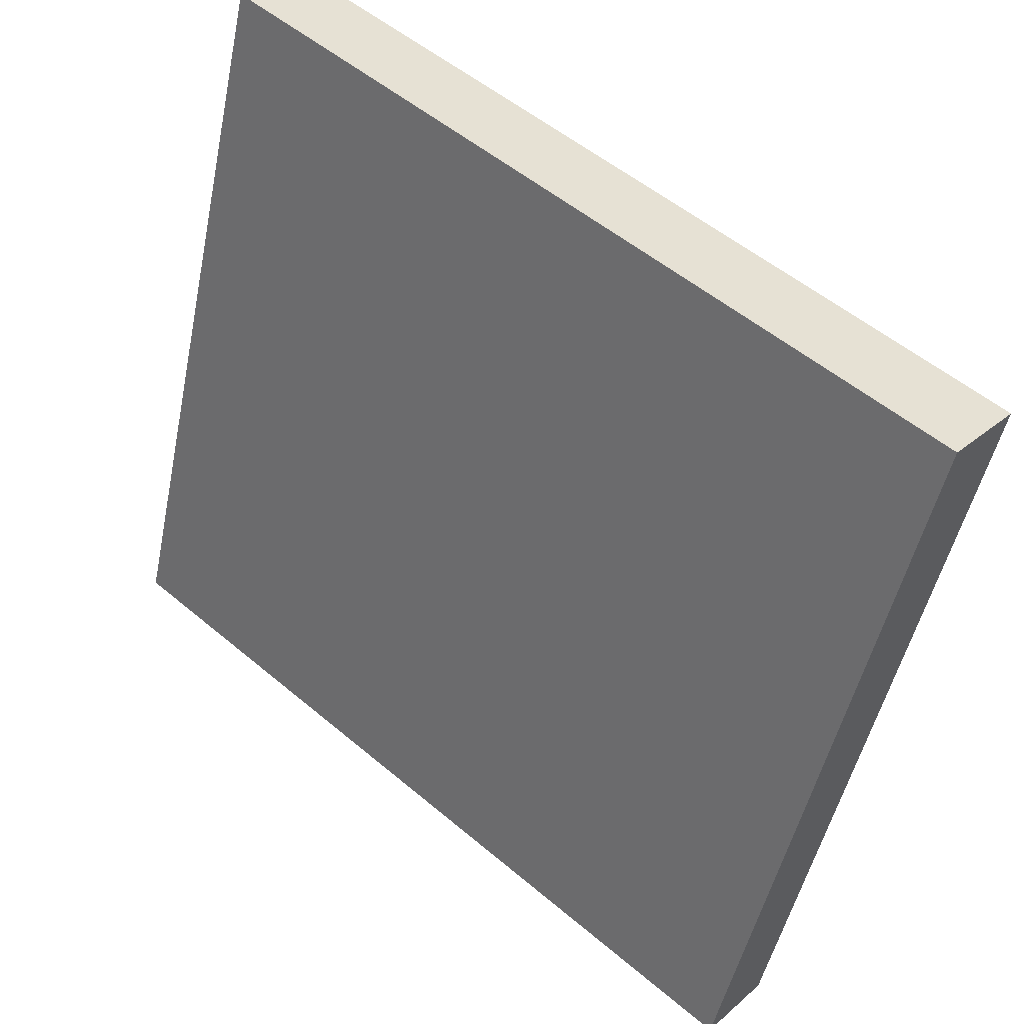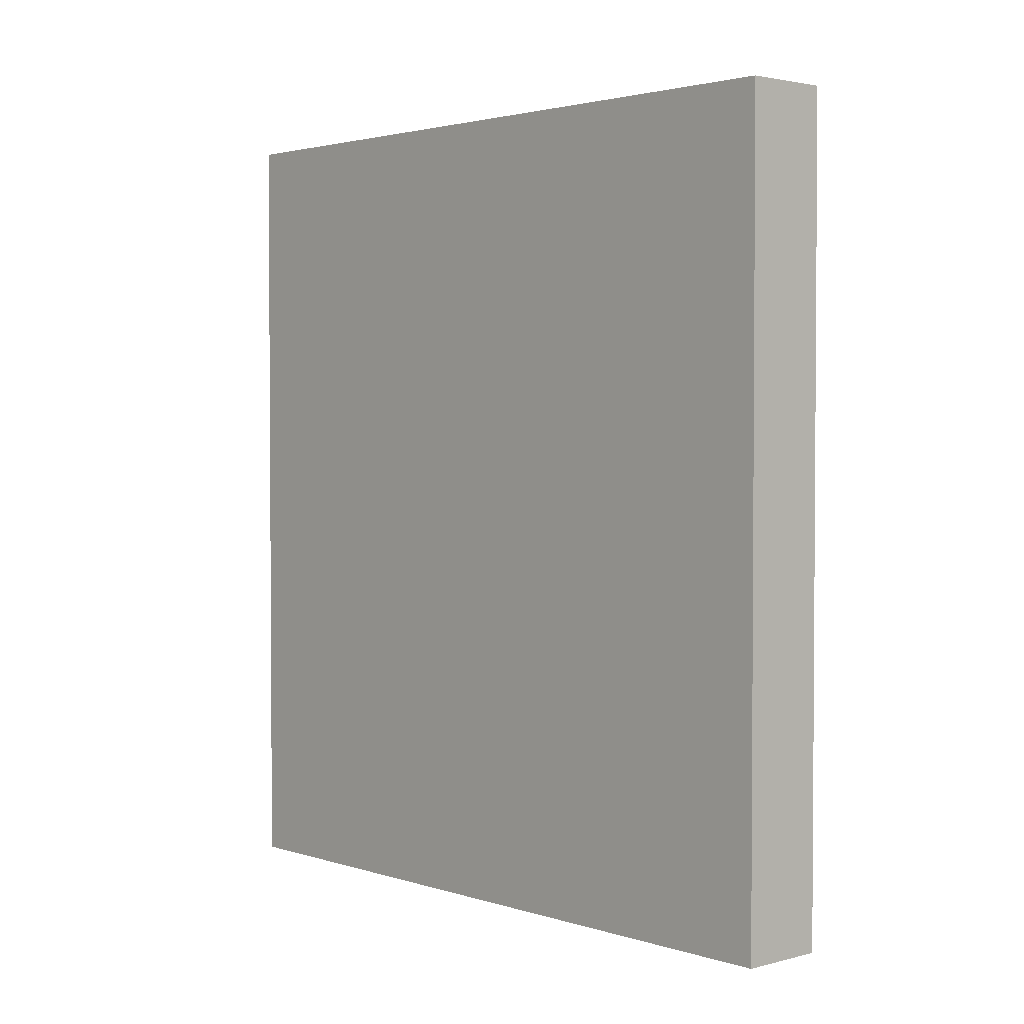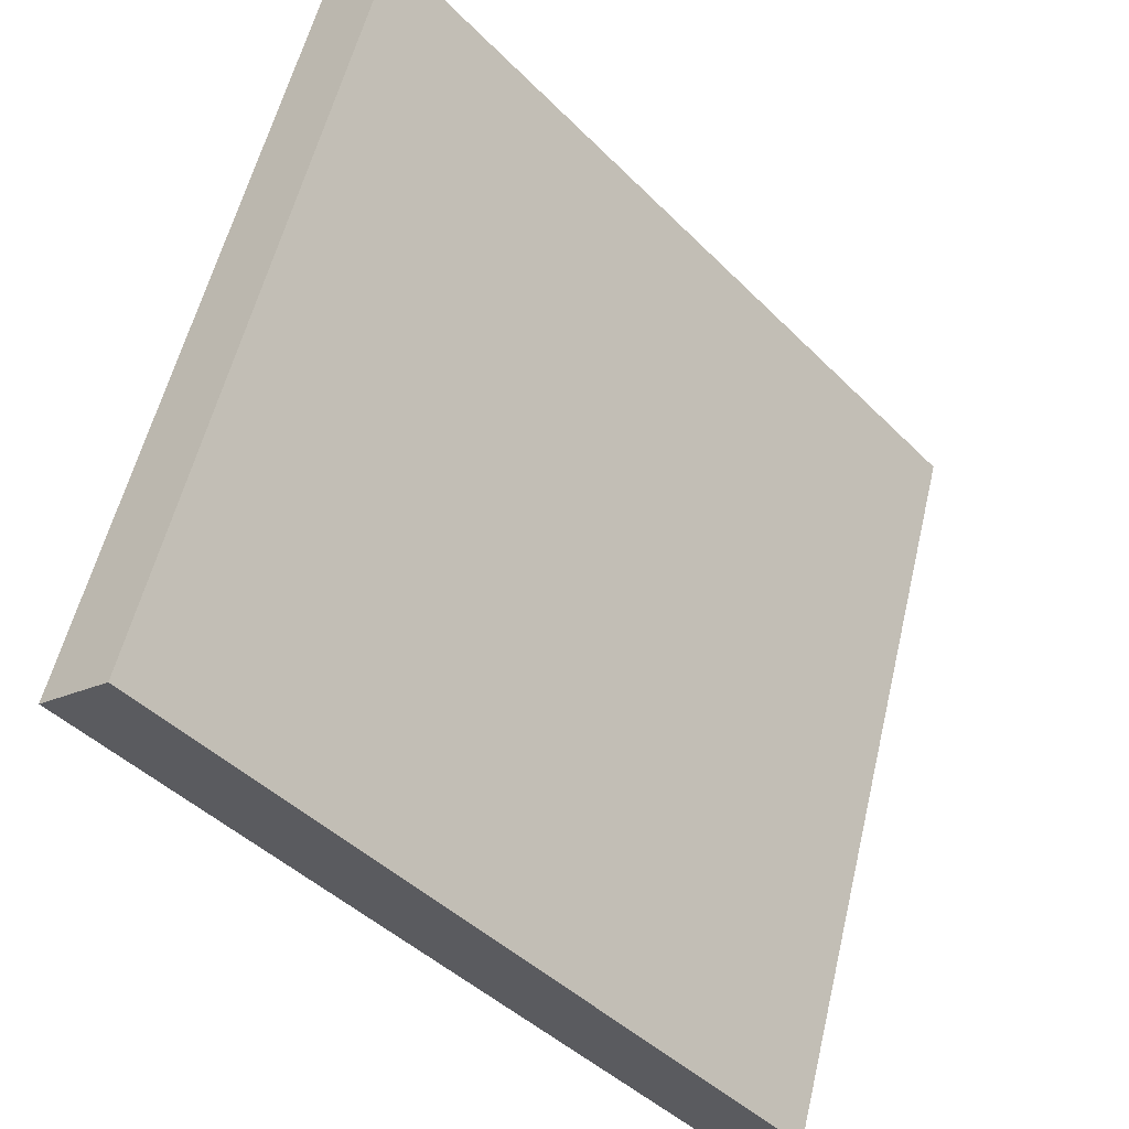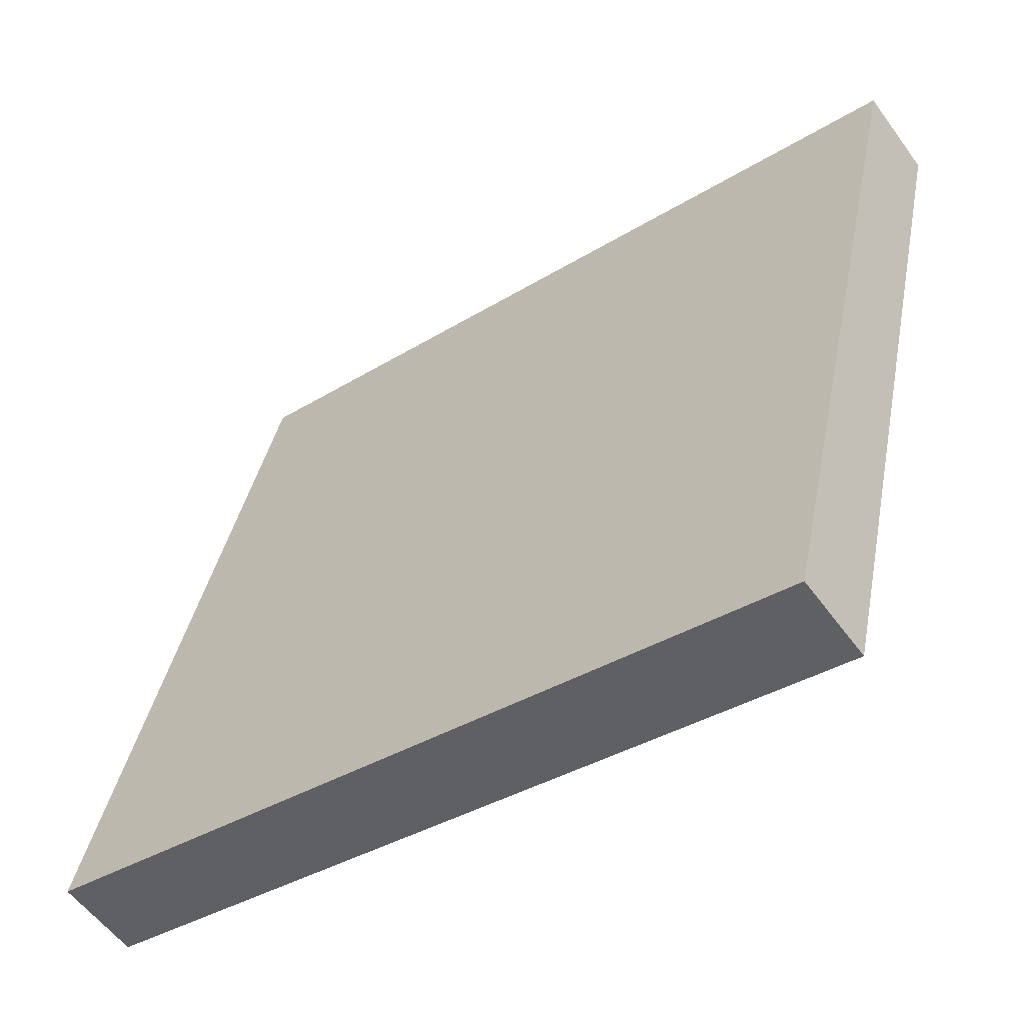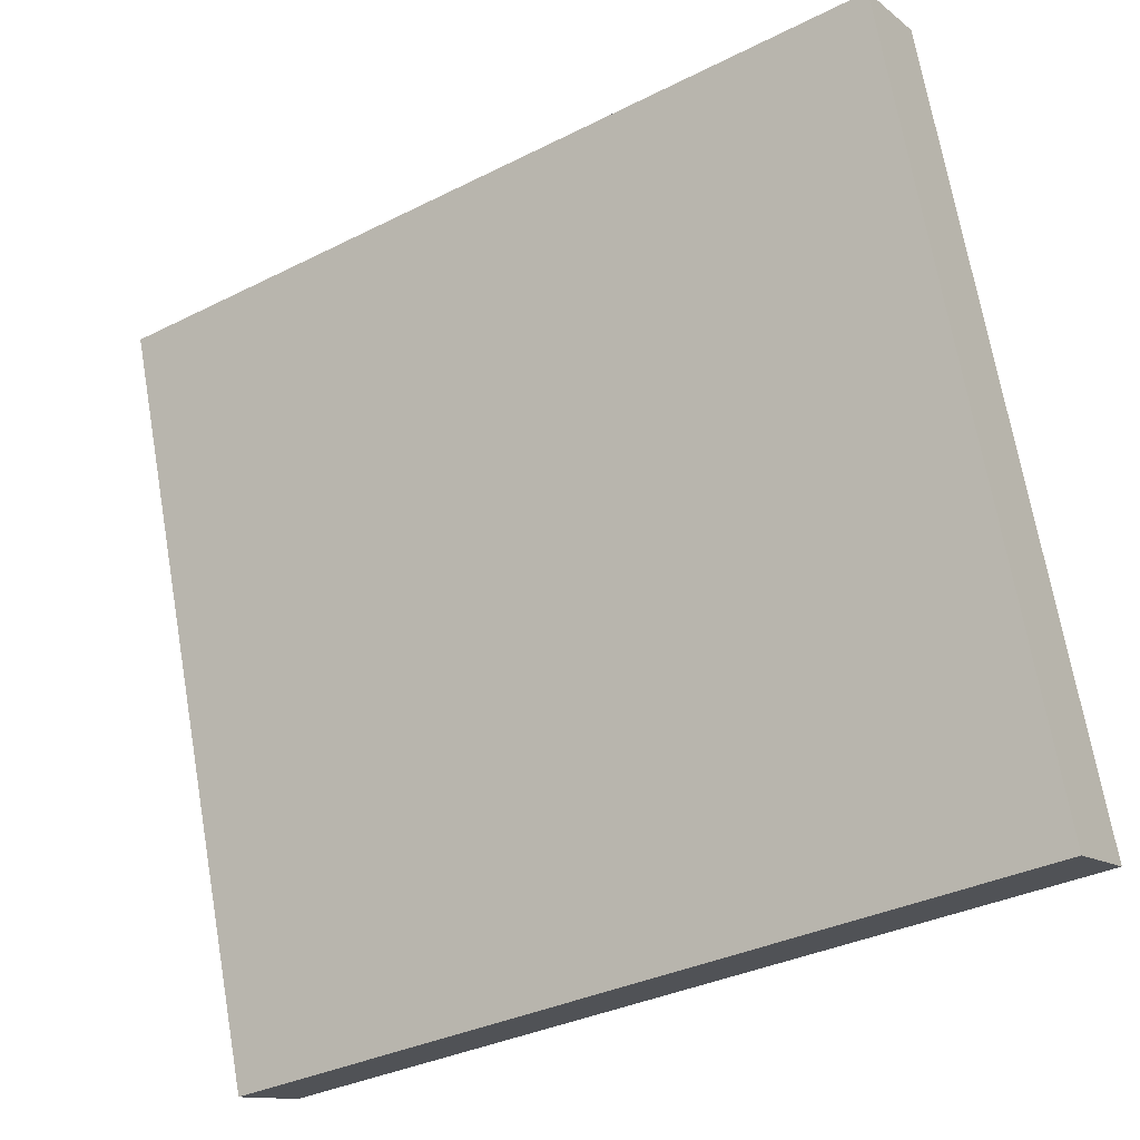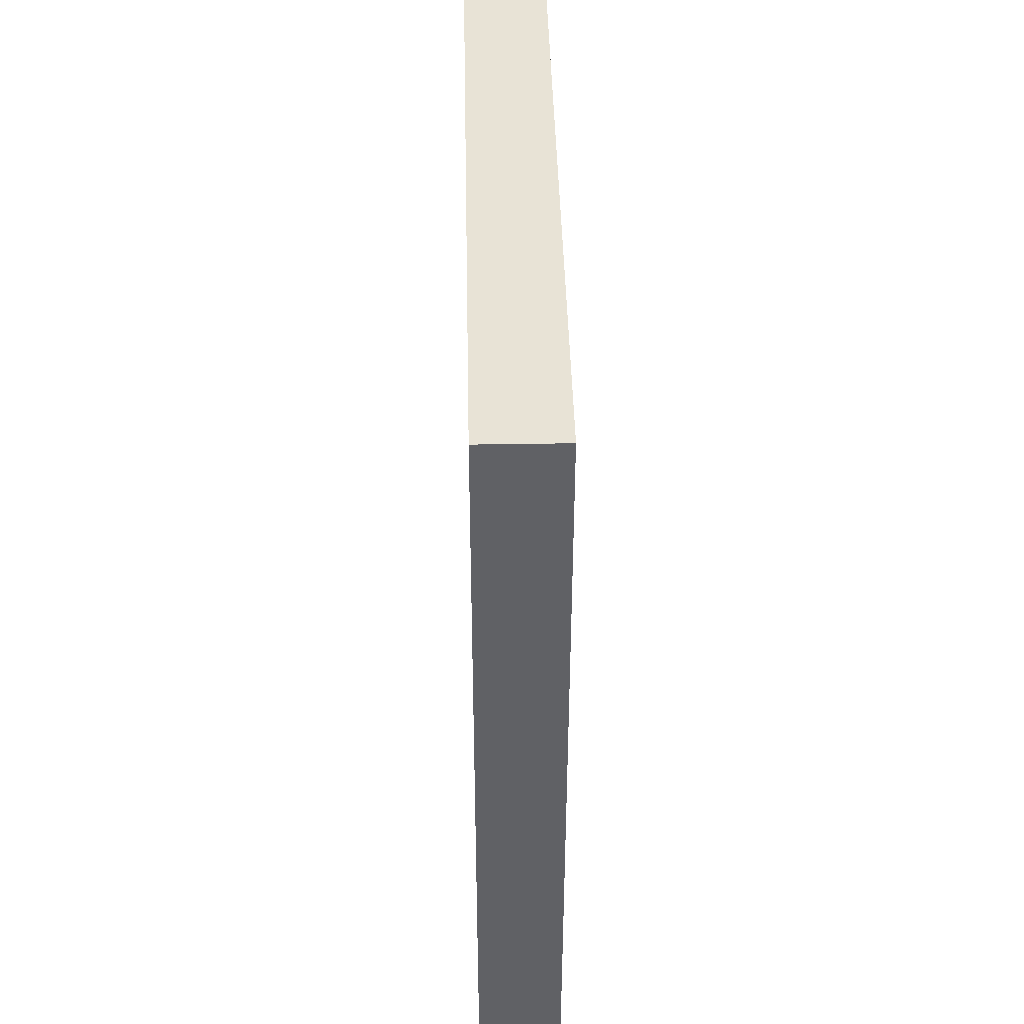
<metadata>
{"format":"obj","ext":"obj","renderer":"f3d","projection":"perspective","resolution":1024,"background":"white","views":[{"elev":53.3,"azim":-48.0,"up":"+Z"},{"elev":2.4,"azim":-24.3,"up":"+Y"},{"elev":-44.5,"azim":41.0,"up":"+Z"},{"elev":-36.6,"azim":-51.4,"up":"+Z"},{"elev":-34.5,"azim":124.0,"up":"+Z"},{"elev":41.7,"azim":-163.3,"up":"+Y"}]}
</metadata>
<code>
v  2.441 6.354 5.372
v  0 6.354 3.891e-16
v  1.795 6.354 5.58
v  0.633 6.354 -0.204
v  0 0 0
v  1.795 -3.417e-16 5.58
v  2.441 -3.289e-16 5.372
v  0.633 1.249e-17 -0.204
g defaultobject
f 1 2 3
f 2 1 4
f 5 3 2
f 3 5 6
f 6 1 3
f 1 6 7
f 7 4 1
f 4 7 8
f 8 2 4
f 2 8 5
f 5 7 6
f 7 5 8

</code>
